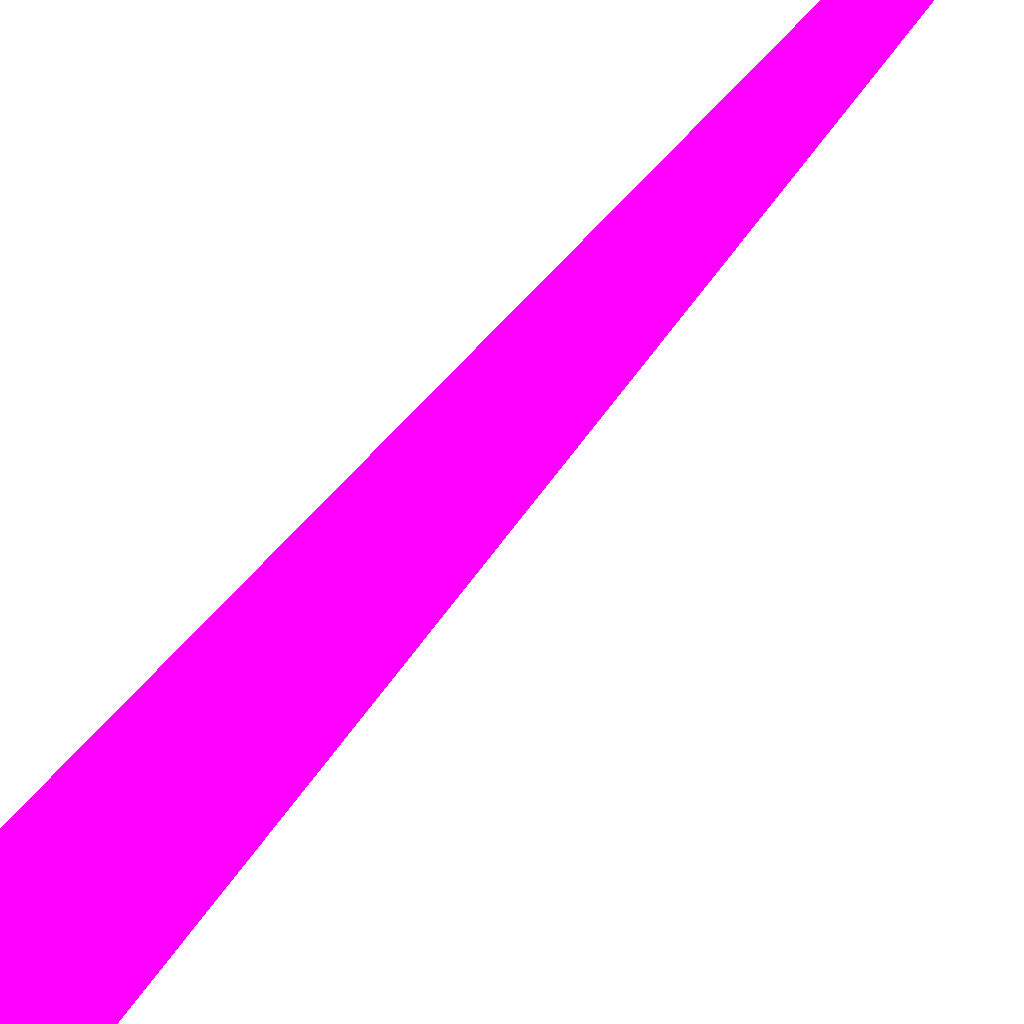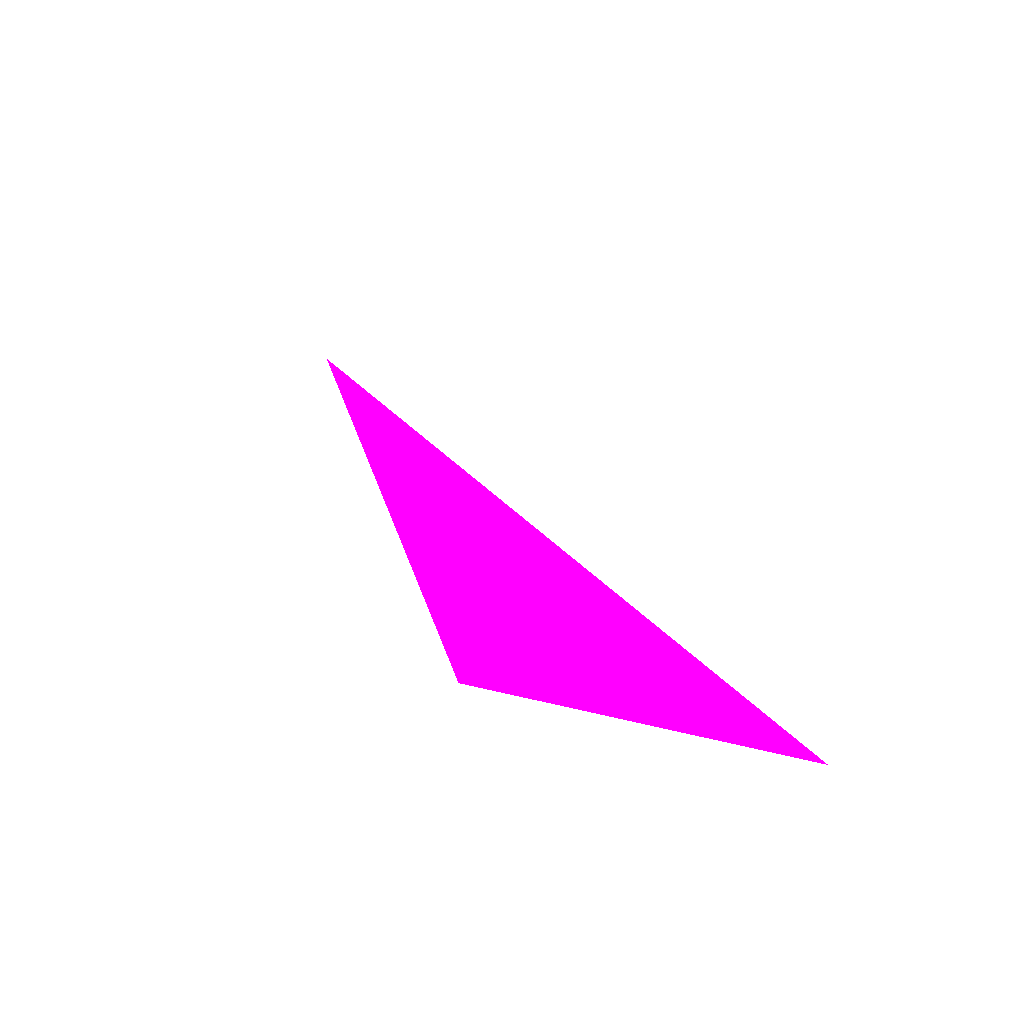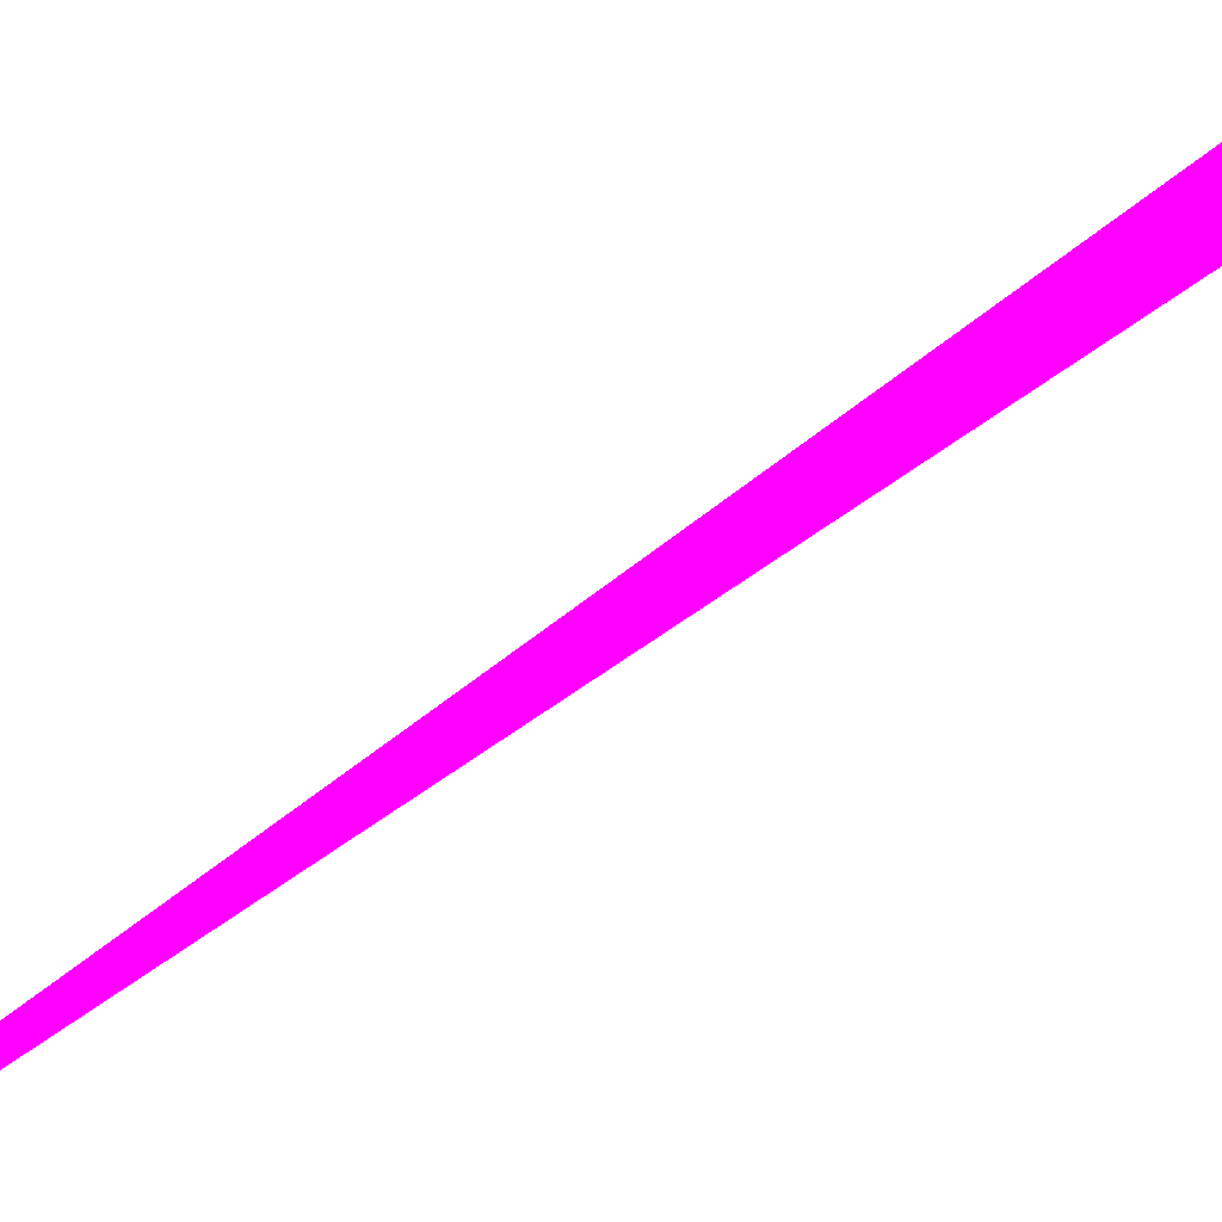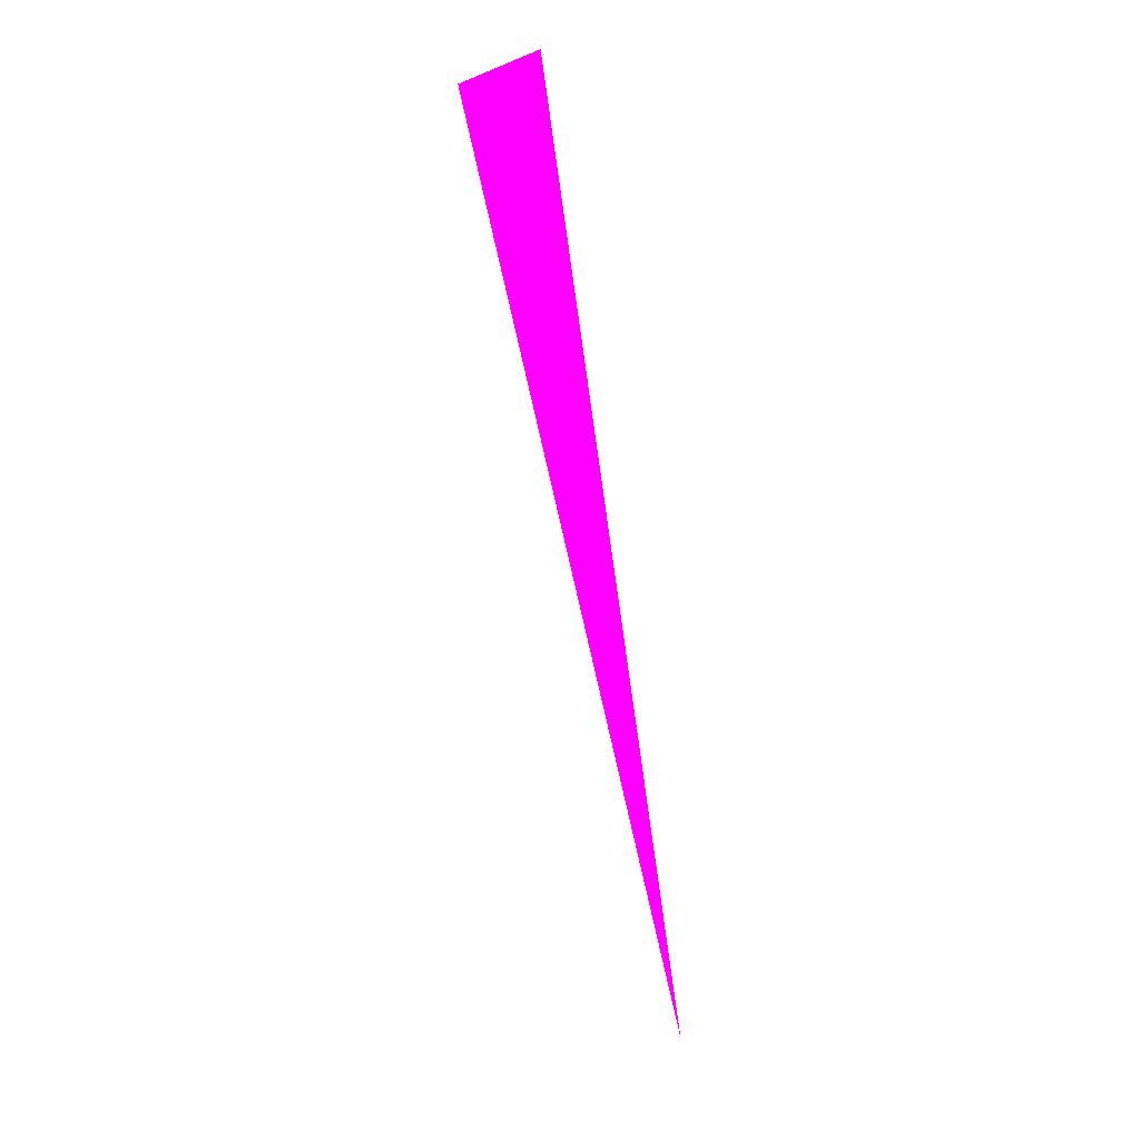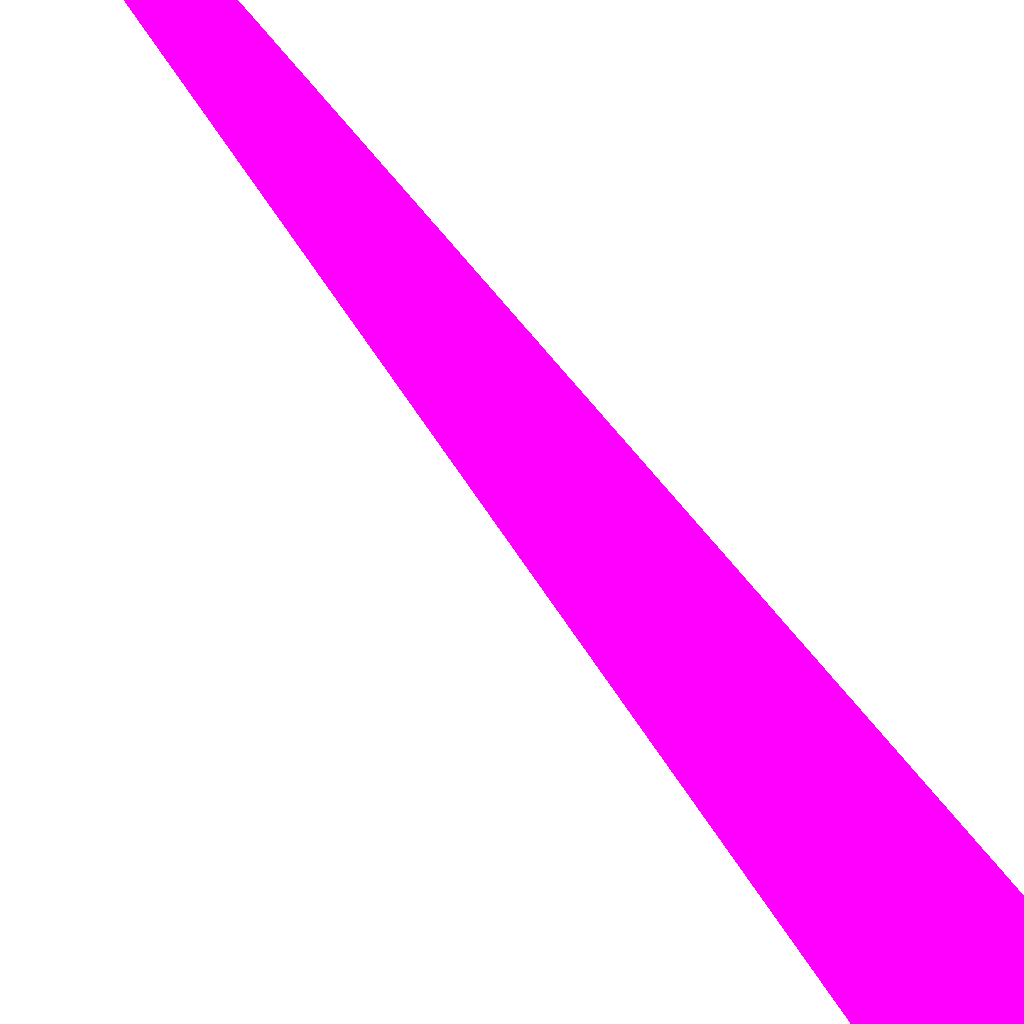
<metadata>
{"format":"obj","ext":"obj","renderer":"f3d","projection":"perspective","resolution":1024,"background":"white","views":[{"elev":79.3,"azim":53.0,"up":"+Y"},{"elev":3.8,"azim":4.7,"up":"+Y"},{"elev":51.9,"azim":-121.8,"up":"+Y"},{"elev":20.2,"azim":-162.7,"up":"+Z"},{"elev":-78.6,"azim":-130.3,"up":"+Y"}]}
</metadata>
<code>
o geometry_0
v 6.125e+05 5.855e+06 648 1 0 1
v 6.125e+05 5.855e+06 664 1 0 1
v 6.125e+05 5.855e+06 663.6 1 0 1
v 6.125e+05 5.855e+06 663.6 1 0 1
f 3 1 4
f 4 1 2
f 3 4 2
f 3 2 1

</code>
